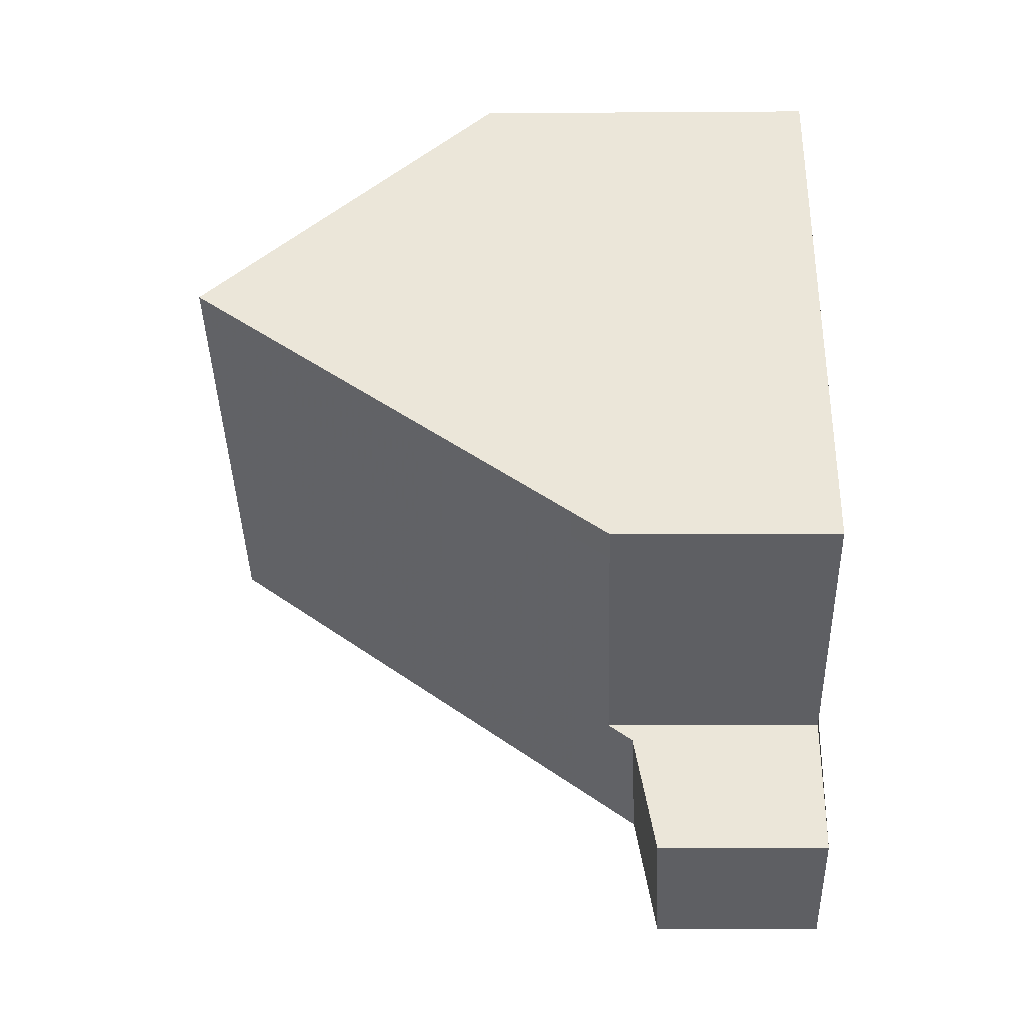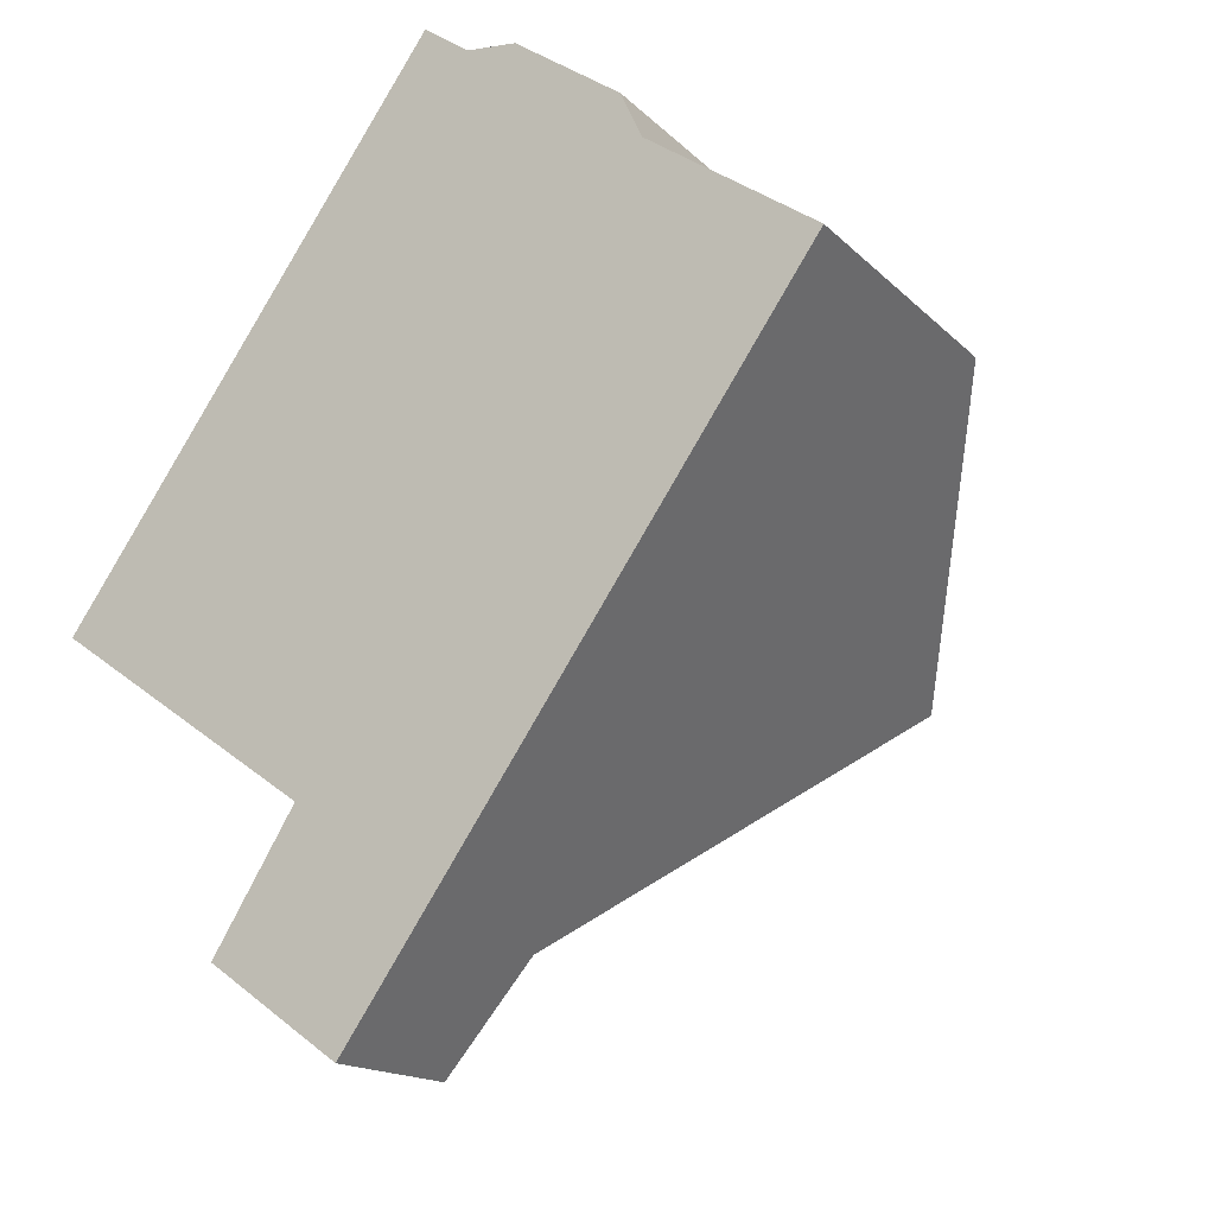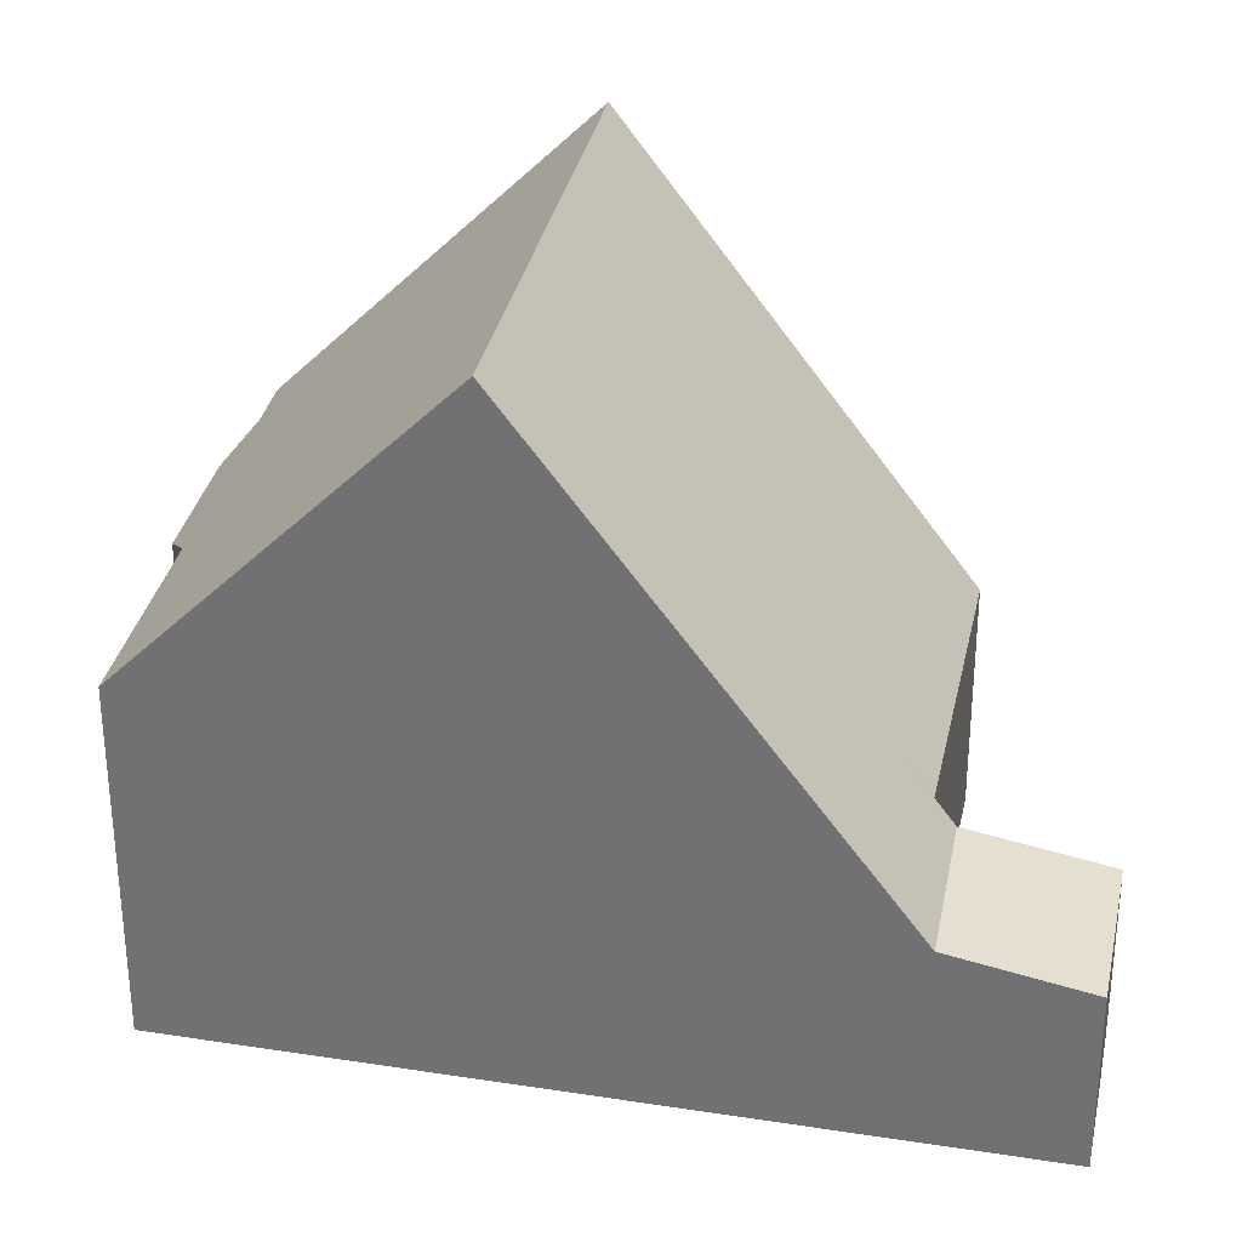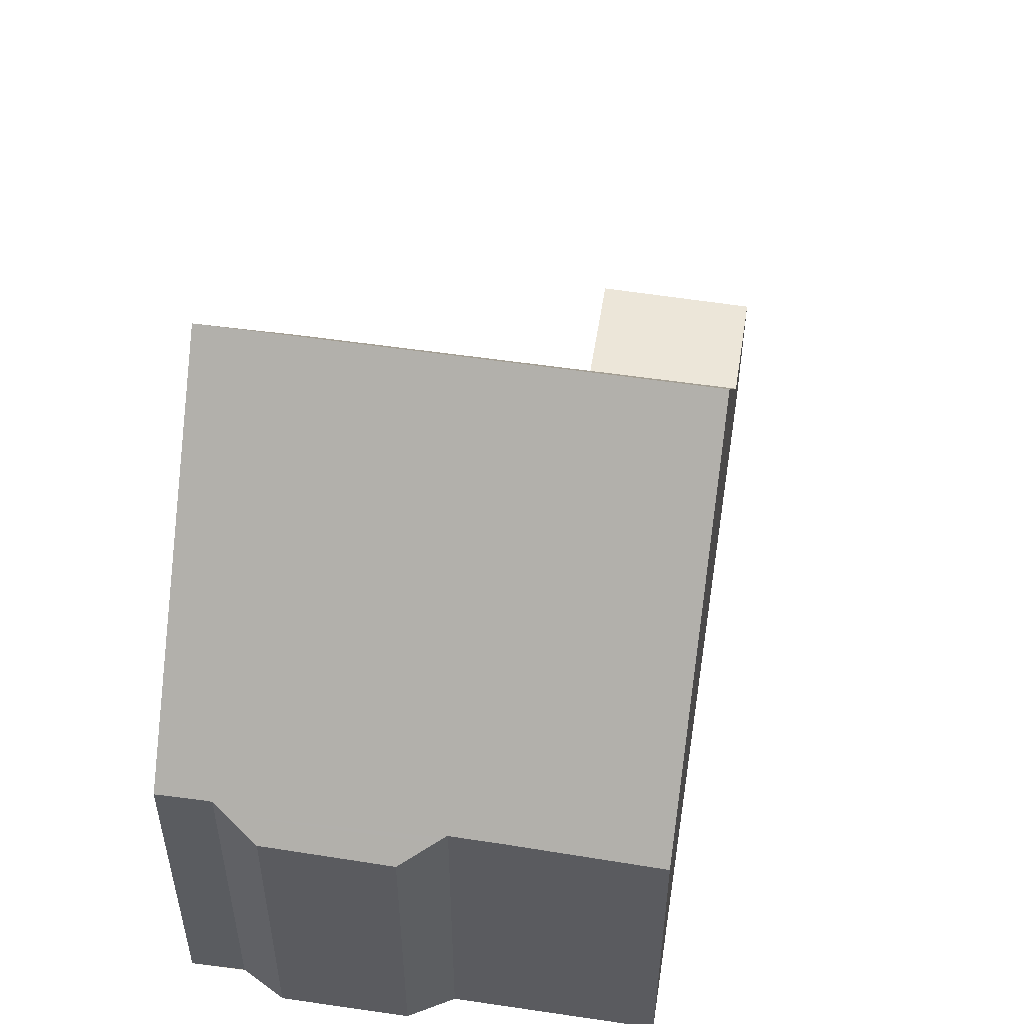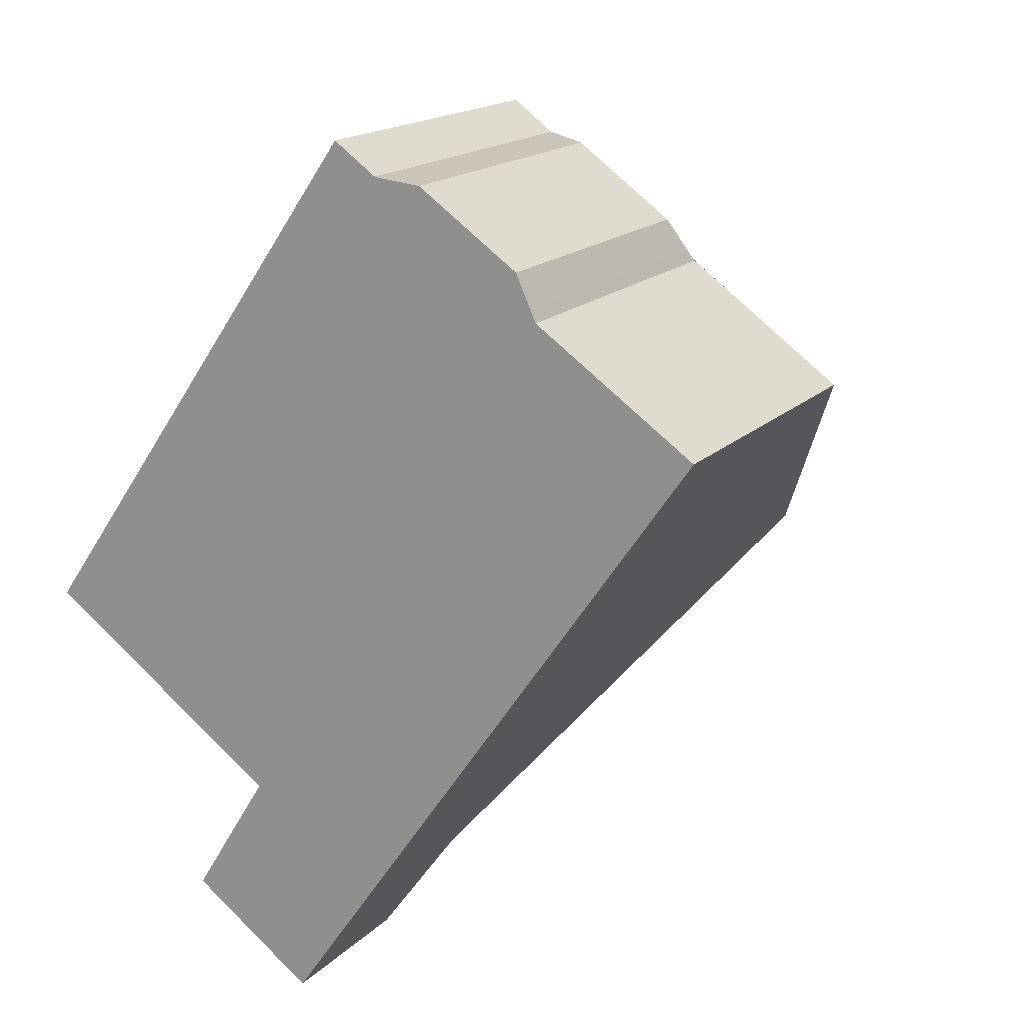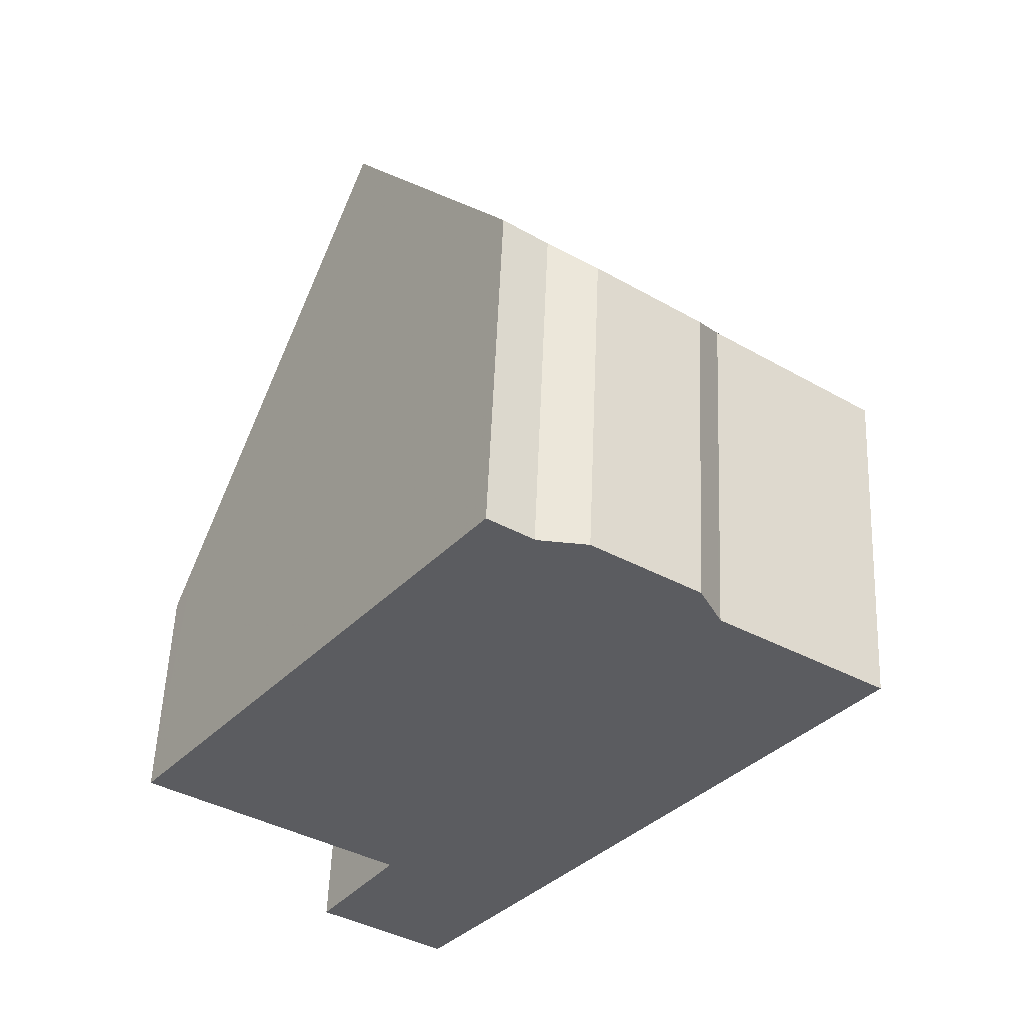
<metadata>
{"format":"obj","ext":"obj","renderer":"f3d","projection":"perspective","resolution":1024,"background":"white","views":[{"elev":-5.9,"azim":91.3,"up":"+Y"},{"elev":-15.7,"azim":-151.8,"up":"+Y"},{"elev":32.6,"azim":-43.0,"up":"+Z"},{"elev":55.4,"azim":-136.5,"up":"+Z"},{"elev":17.2,"azim":-150.7,"up":"+Y"},{"elev":55.0,"azim":-177.6,"up":"+Y"}]}
</metadata>
<code>
v -1098 -758.8 2.923
v -1102 -761.1 2.886
v -1108 -755.5 4.431
v -1106 -754 4.514
v -1106 -753.4 4.197
v -1104 -752.5 4.243
v -1104 -752.4 4.579
v -1103 -752 4.585
v -1101 -762.7 2.267
v -1102 -763.9 2.209
v -1106 -758.8 8.408
v -1101 -755.2 8.509
v -1104 -760.7 5.4
v -1099 -757.2 5.361
v -1103 -762.5 2.497
v -1102 -761.3 2.56
v -1099 -757.2 5.361
v -1098 -758.8 2.923
v -1103 -762.5 2.498
v -1104 -760.7 5.4
v -1104 -762 3.318
v -1104 -762 3.317
v -1099 -758.5 3.414
v -1101 -755.2 8.509
v -1106 -758.8 8.408
v -1102 -761.3 2.56
v -1103 -762.5 2.497
v -1107 -756.3 5.363
v -1103 -752.6 5.322
v -1103 -752.7 5.323
v -1103 -752.1 4.585
v -1101 -755.2 8.508
v -1108 -755.5 4.431
v -1107 -756.3 5.363
v -1106 -758.7 8.408
v -1106 -753.9 4.438
v -1104 -752.5 4.481
v -1103 -752.9 5.326
v -1103 -752.3 4.581
v -1106 -755.1 5.35
v -1106 -754.4 4.493
v -1101 -755.2 8.508
v -1106 -758.7 8.408
v -1103 -762.5 2.498
v -1102 -763.9 2.209
v -1099 -758.4 3.414
v -1103 -752 4.599
v -1103 -752.1 4.598
v -1103 -752.3 4.583
v -1104 -752.4 4.58
v -1104 -752.4 4.577
v -1106 -754 4.49
v -1101 -755.5 8.501
v -1100 -757.5 5.364
v -1099 -758.7 3.407
v -1099 -759 2.919
v -1101 -755.5 8.501
v -1102 -761.3 2.559
v -1104 -757.6 8.44
v -1103 -759.5 5.388
v -1102 -760.8 3.349
v -1101 -762.7 2.267
v -1102 -761.3 2.559
v -1104 -757.6 8.44
v -1102 -763.9 2.213
v -1102 -763.9 2.213
v -1101 -762.7 2.271
v -1101 -762.7 2.271
v -1098 -758.8 2.923
v -1098 -758.8 2.923
v -1098 -758.8 0
v -1098 -758.8 0
v -1102 -761.3 2.56
v -1102 -761.1 2.886
v -1102 -761.1 -4.441e-16
v -1102 -761.3 0
v -1108 -755.5 4.431
v -1108 -755.5 4.431
v -1108 -755.5 0
v -1108 -755.5 0
v -1106 -754 4.49
v -1106 -754 4.514
v -1106 -754 -8.882e-16
v -1106 -754 0
v -1104 -752.5 4.243
v -1106 -753.4 4.197
v -1106 -753.4 0
v -1104 -752.5 0
v -1104 -752.5 4.481
v -1104 -752.5 4.243
v -1104 -752.5 0
v -1104 -752.5 -8.882e-16
v -1104 -752.4 4.58
v -1104 -752.4 4.579
v -1104 -752.4 0
v -1104 -752.4 0
v -1103 -752 4.599
v -1103 -752 4.585
v -1103 -752 8.882e-16
v -1103 -752 0
v -1101 -762.7 2.267
v -1101 -762.7 2.267
v -1101 -762.7 0
v -1101 -762.7 0
v -1102 -763.9 2.213
v -1102 -763.9 2.209
v -1102 -763.9 0
v -1102 -763.9 0
v -1099 -757.2 5.361
v -1101 -755.2 8.509
v -1101 -755.2 1.776e-15
v -1099 -757.2 0
v -1106 -758.8 8.408
v -1104 -760.7 5.4
v -1104 -760.7 0
v -1106 -758.8 0
v -1099 -758.4 3.414
v -1099 -757.2 5.361
v -1099 -757.2 0
v -1099 -758.4 0
v -1104 -762 3.317
v -1103 -762.5 2.497
v -1103 -762.5 0
v -1104 -762 0
v -1099 -759 2.919
v -1098 -758.8 2.923
v -1098 -758.8 0
v -1099 -759 0
v -1104 -760.7 5.4
v -1104 -762 3.317
v -1104 -762 0
v -1104 -760.7 0
v -1107 -756.3 5.363
v -1106 -758.8 8.408
v -1106 -758.8 0
v -1107 -756.3 0
v -1101 -762.7 2.271
v -1102 -761.3 2.56
v -1102 -761.3 0
v -1101 -762.7 0
v -1108 -755.5 4.431
v -1107 -756.3 5.363
v -1107 -756.3 0
v -1108 -755.5 0
v -1101 -755.2 8.509
v -1103 -752.6 5.322
v -1103 -752.6 0
v -1101 -755.2 1.776e-15
v -1103 -752 4.585
v -1103 -752.1 4.585
v -1103 -752.1 0
v -1103 -752 8.882e-16
v -1106 -754.4 4.493
v -1108 -755.5 4.431
v -1108 -755.5 0
v -1106 -754.4 8.882e-16
v -1106 -753.4 4.197
v -1106 -753.9 4.438
v -1106 -753.9 0
v -1106 -753.4 0
v -1104 -752.4 4.577
v -1104 -752.5 4.481
v -1104 -752.5 -8.882e-16
v -1104 -752.4 0
v -1103 -752.1 4.585
v -1103 -752.3 4.581
v -1103 -752.3 0
v -1103 -752.1 0
v -1106 -754 4.514
v -1106 -754.4 4.493
v -1106 -754.4 8.882e-16
v -1106 -754 -8.882e-16
v -1102 -763.9 2.209
v -1102 -763.9 2.209
v -1102 -763.9 0
v -1102 -763.9 0
v -1098 -758.8 2.923
v -1099 -758.4 3.414
v -1099 -758.4 0
v -1098 -758.8 0
v -1103 -752.6 5.322
v -1103 -752 4.599
v -1103 -752 0
v -1103 -752.6 0
v -1103 -752.3 4.581
v -1104 -752.4 4.58
v -1104 -752.4 0
v -1103 -752.3 0
v -1104 -752.4 4.579
v -1104 -752.4 4.577
v -1104 -752.4 0
v -1104 -752.4 0
v -1106 -753.9 4.438
v -1106 -754 4.49
v -1106 -754 0
v -1106 -753.9 0
v -1102 -761.1 2.886
v -1099 -759 2.919
v -1099 -759 0
v -1102 -761.1 -4.441e-16
v -1102 -763.9 2.209
v -1101 -762.7 2.267
v -1101 -762.7 0
v -1102 -763.9 0
v -1103 -762.5 2.497
v -1102 -763.9 2.213
v -1102 -763.9 0
v -1103 -762.5 0
v -1101 -762.7 2.267
v -1101 -762.7 2.271
v -1101 -762.7 0
v -1101 -762.7 0
v -1108 -755.5 0
v -1106 -754 0
v -1106 -753.4 0
v -1104 -752.5 0
v -1104 -752.4 0
v -1103 -752 0
v -1098 -758.8 0
v -1102 -761.1 0
v -1101 -762.7 0
v -1102 -763.9 0
f 30 29 24 32
f 60 20 43 59
f 61 21 20 60
f 23 17 14 46
f 22 13 20 21
f 21 19 15 22
f 58 19 21 61
f 66 45 10 65
f 48 31 8 47
f 34 28 3 33
f 35 25 28 34
f 49 39 31 48
f 38 30 32 57
f 36 5 6 37
f 50 39 49
f 40 34 33 41
f 42 12 14 17
f 20 13 11 43
f 68 9 62 67
f 46 1 18 23
f 47 29 30 48
f 48 30 38 49
f 52 36 37 51
f 51 7 50 49 38 40 41 4 52
f 53 42 17 54
f 54 17 23 55
f 55 23 18 56
f 40 38 57 64
f 59 53 54 60
f 60 54 55 61
f 61 55 56 2 16 58
f 67 62 45 66
f 64 35 34 40
f 65 27 44 66
f 67 63 26 68
f 66 44 63 67
f 70 71 72 69
f 74 75 76 73
f 78 79 80 77
f 82 83 84 81
f 86 87 88 85
f 90 91 92 89
f 94 95 96 93
f 98 99 100 97
f 102 103 104 101
f 106 107 108 105
f 110 111 112 109
f 114 115 116 113
f 118 119 120 117
f 122 123 124 121
f 126 127 128 125
f 130 131 132 129
f 134 135 136 133
f 138 139 140 137
f 142 143 144 141
f 146 147 148 145
f 150 151 152 149
f 154 155 156 153
f 158 159 160 157
f 162 163 164 161
f 166 167 168 165
f 170 171 172 169
f 174 175 176 173
f 178 179 180 177
f 182 183 184 181
f 186 187 188 185
f 190 191 192 189
f 194 195 196 193
f 198 199 200 197
f 202 203 204 201
f 206 207 208 205
f 210 211 212 209
f 214 215 216 217 218 219 220 221 222 213

</code>
